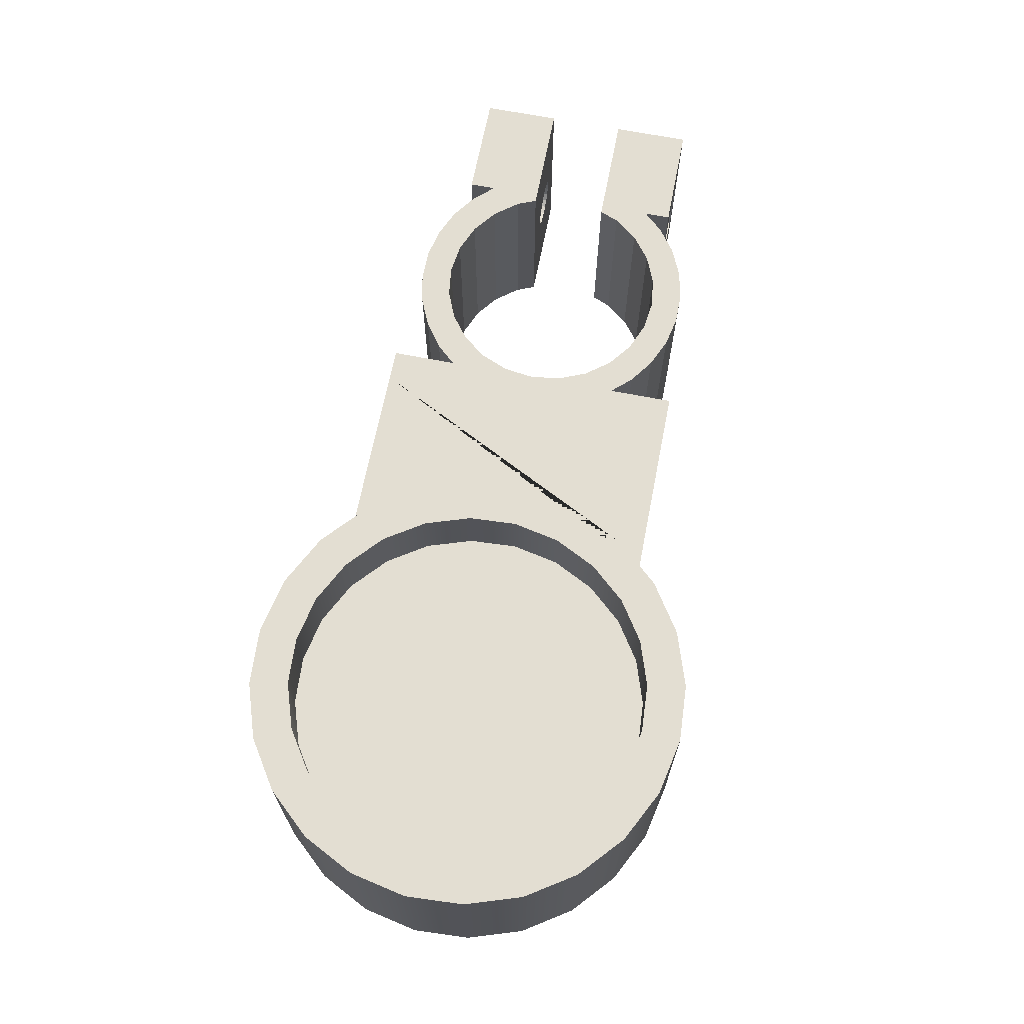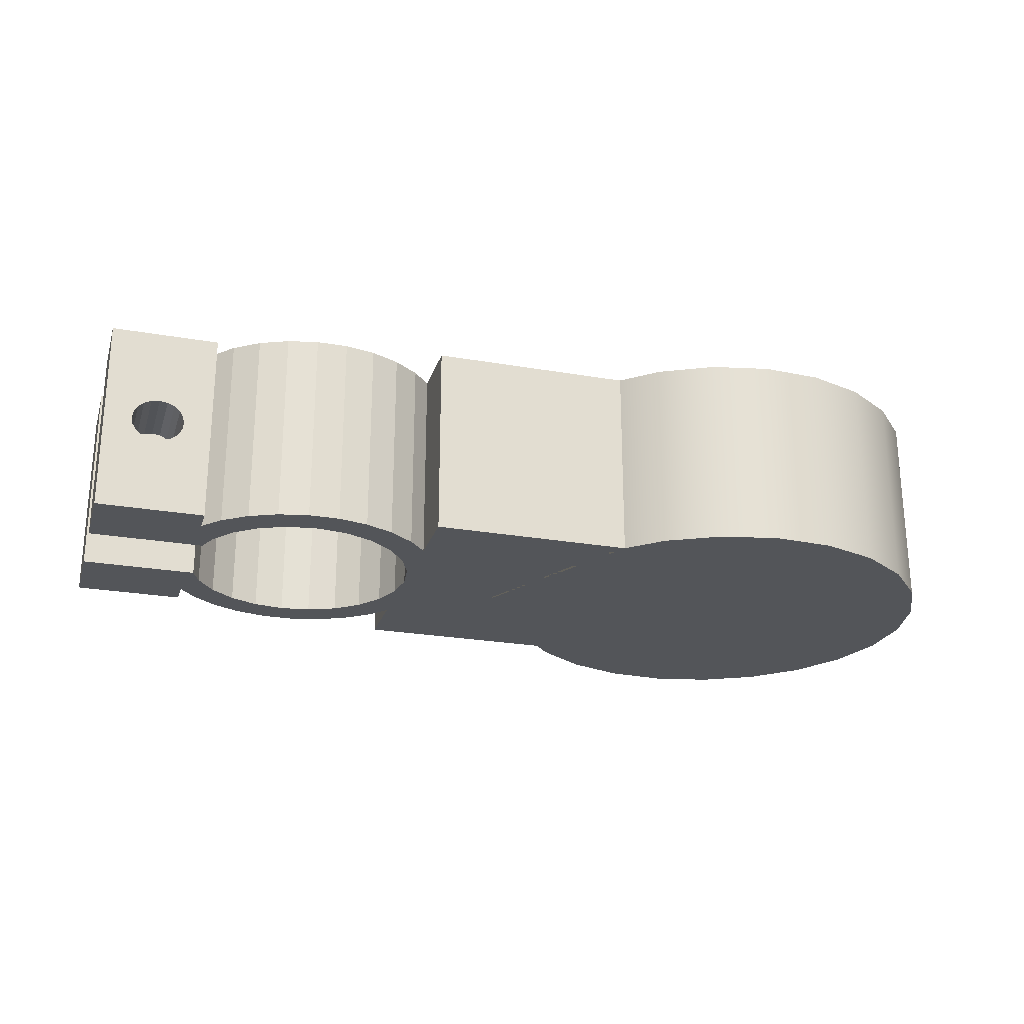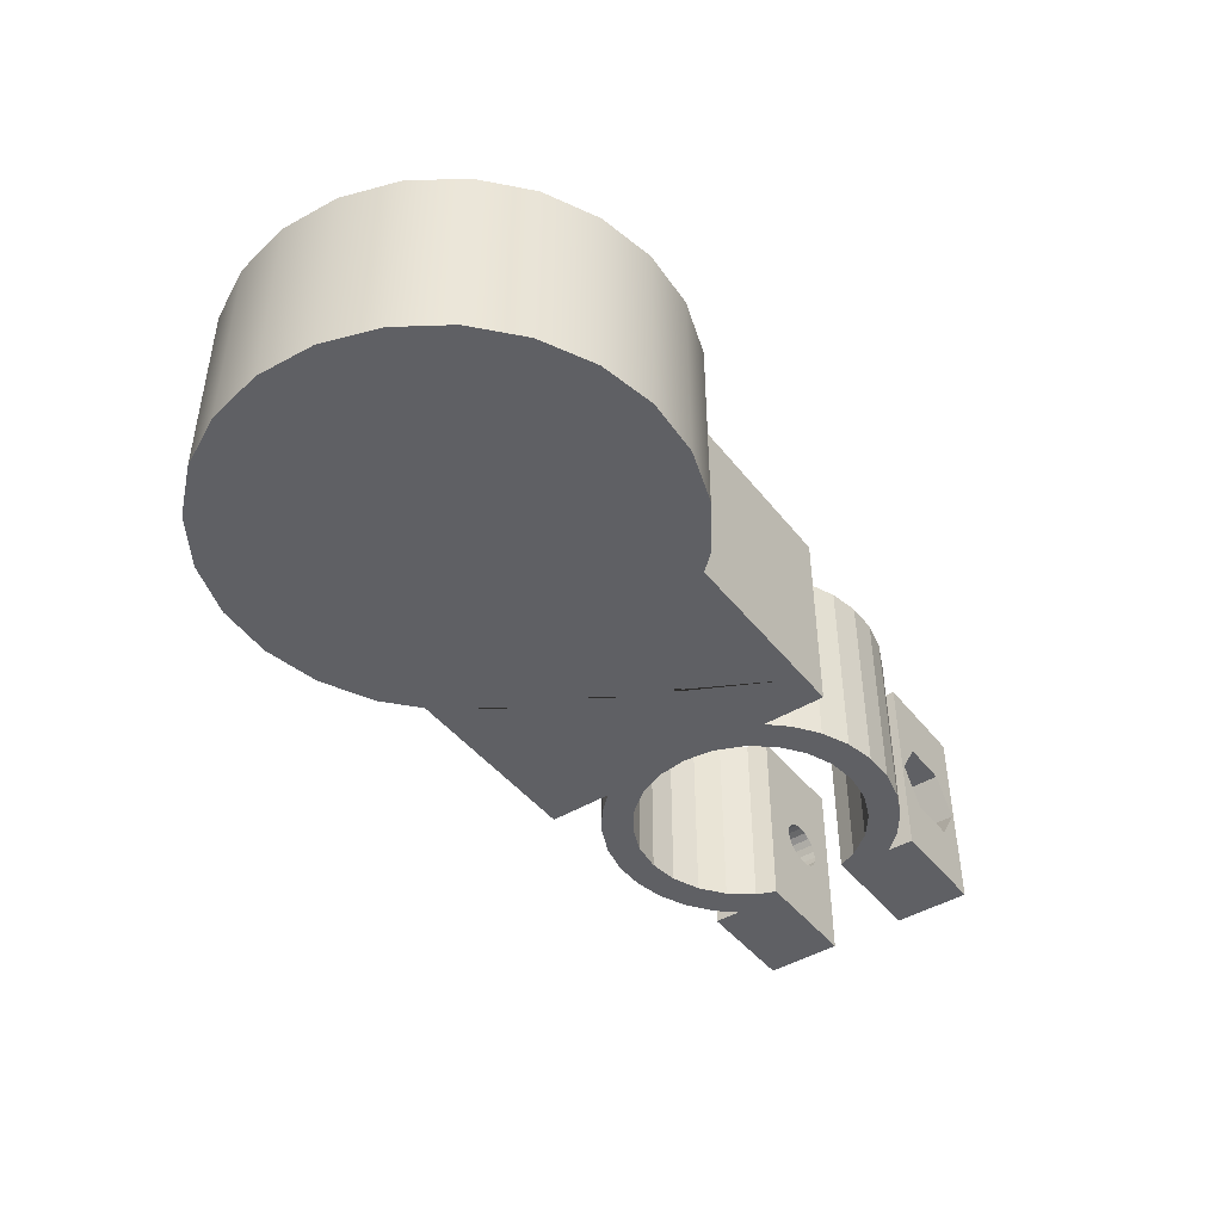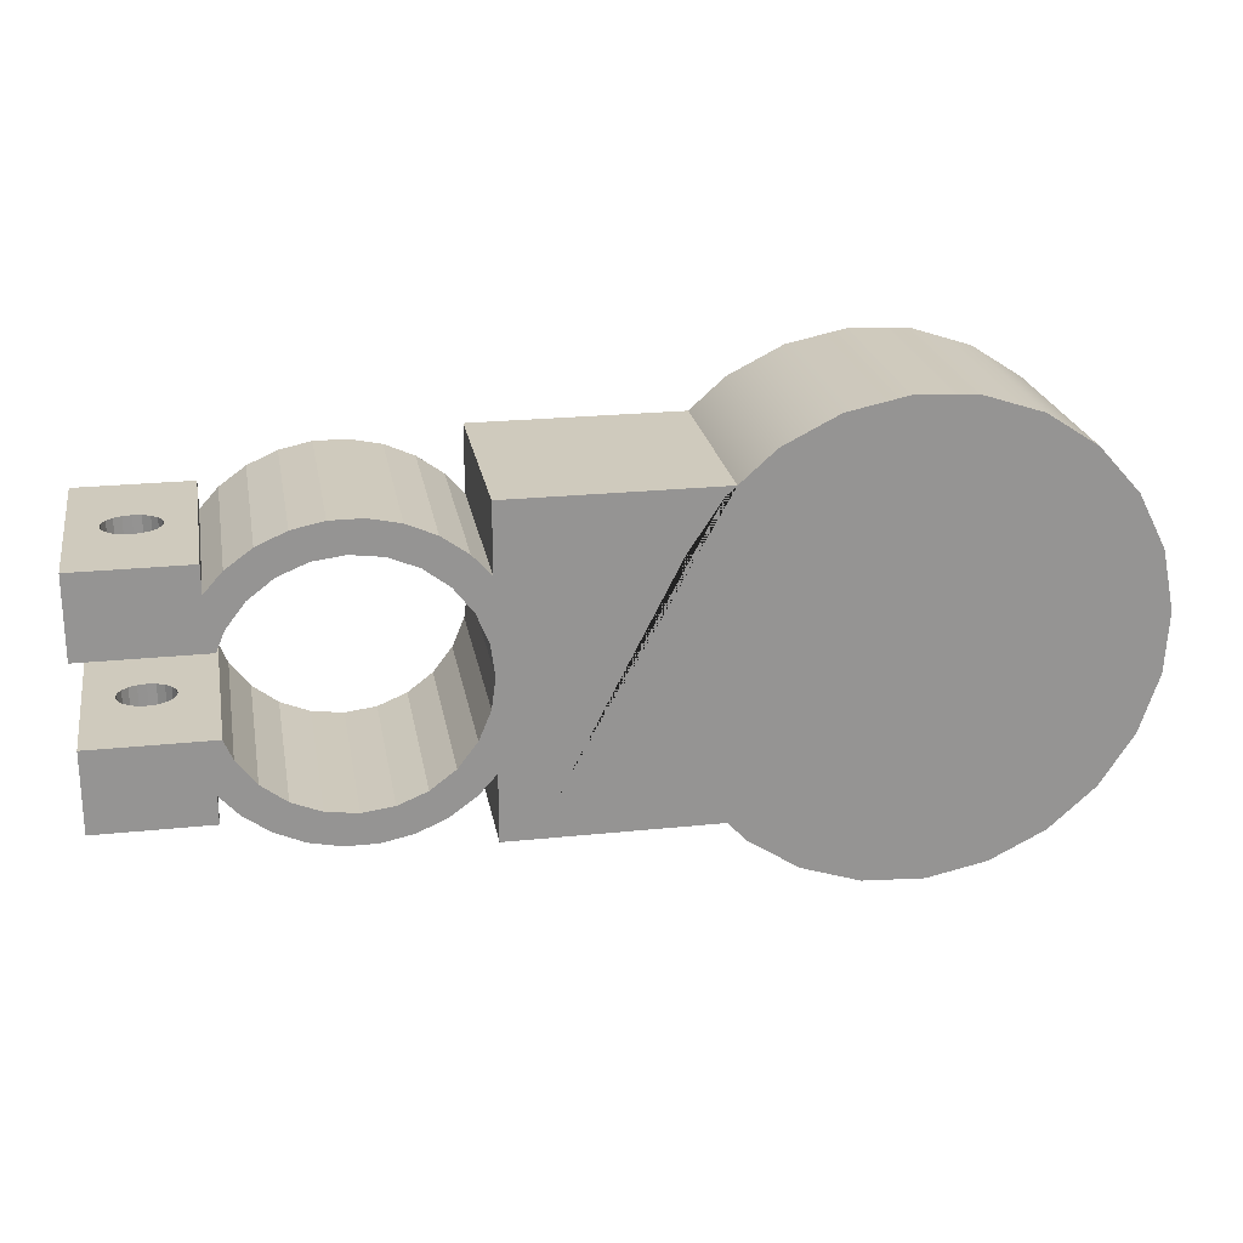
<metadata>
{"format":"obj","ext":"obj","renderer":"f3d","projection":"perspective","resolution":1024,"background":"white","views":[{"elev":67.4,"azim":101.1,"up":"+Y"},{"elev":-24.4,"azim":-16.1,"up":"+Y"},{"elev":-44.5,"azim":125.4,"up":"+Y"},{"elev":23.1,"azim":-10.1,"up":"+Z"}]}
</metadata>
<code>
g Mesh1 Difference Model
v 11.35 -0.01694 -2.397
v 11.68 -0.01694 -2.397
v 11.64 -0.01694 -2.346
v 11.58 -0.01694 -2.24
v 11.56 -0.01694 -2.124
v 11.57 -0.01694 -2.006
v 11.6 -0.01694 -1.894
v 11.67 -0.01694 -1.795
v 11.69 -0.01694 -1.777
v 11.35 -0.01694 -1.777
f 1 2 3 4 5 6 7 8 9 10
v 11.35 0.3834 -2.397
v 11.68 0.3834 -2.397
f 11 12 2 1
v 11.35 0.3834 -1.777
v 11.69 0.3834 -1.777
v 11.67 0.3834 -1.795
v 11.6 0.3834 -1.894
v 11.57 0.3834 -2.006
v 11.56 0.3834 -2.124
v 11.58 0.3834 -2.24
v 11.64 0.3834 -2.346
f 13 14 15 16 17 18 19 20 12 11
f 10 9 14 13
f 8 15 14 9
f 7 16 15 8
f 6 17 16 7
f 5 18 17 6
f 4 19 18 5
f 3 20 19 4
f 3 2 12 20
f 10 13 11 1
g Mesh2 Clamp1 Model
v 10.6 0.3834 -1.854
v 10.6 -0.01694 -1.854
v 10.66 0.1692 -1.854
f 21 22 23
v 10.6 -0.01694 -2.009
f 22 21 24
v 10.6 0.3834 -2.009
f 24 21 25
v 10.82 0.3834 -1.854
f 25 21 26
v 10.69 0.2264 -1.854
f 26 21 27
v 10.68 0.2199 -1.854
f 28 27 21
v 10.68 0.2199 -2.009
f 29 27 28
v 10.69 0.2264 -2.009
f 30 27 29
v 10.71 0.2286 -1.854
f 30 31 27
v 10.71 0.2286 -2.009
f 32 31 30
v 10.73 0.2264 -1.854
f 32 33 31
v 10.73 0.2264 -2.009
f 34 33 32
v 10.74 0.2199 -1.854
f 34 35 33
v 10.74 0.2199 -2.009
f 36 35 34
v 10.75 0.2099 -1.854
f 36 37 35
v 10.75 0.2099 -2.009
f 38 37 36
v 10.76 0.1973 -1.854
f 38 39 37
v 10.76 0.1973 -2.009
f 40 39 38
v 10.76 0.1832 -1.854
f 40 41 39
v 10.76 0.1832 -2.009
f 42 41 40
v 10.76 0.1692 -2.009
f 42 43 41
v 10.83 0.3834 -2.009
f 44 43 42
v 10.83 -0.01694 -2.009
f 44 45 43
v 10.85 -0.01694 -1.971
f 45 44 46
v 10.85 0.3834 -1.971
f 44 47 46
f 47 44 25
f 44 38 25
f 44 40 38
f 40 44 42
f 38 36 25
f 34 25 36
f 34 32 25
f 30 25 32
f 29 25 30
v 10.67 0.2099 -2.009
f 48 25 29
v 10.66 0.1973 -2.009
f 49 25 48
v 10.66 0.1832 -2.009
f 25 49 50
v 10.66 0.1973 -1.854
f 50 49 51
v 10.67 0.2099 -1.854
f 51 49 52
f 49 48 52
f 52 48 28
f 48 29 28
f 21 52 28
f 21 51 52
v 10.66 0.1832 -1.854
f 21 53 51
f 21 23 53
f 53 23 50
v 10.66 0.1692 -2.009
f 23 54 50
v 10.67 0.1566 -1.854
f 23 55 54
f 23 22 55
v 10.68 0.1465 -1.854
f 55 22 56
v 10.82 -0.01694 -1.854
f 56 22 57
f 22 24 57
v 10.82 -0.01694 -1.907
f 57 24 58
f 58 24 45
v 10.67 0.1566 -2.009
f 59 45 24
v 10.68 0.1465 -2.009
f 60 45 59
v 10.69 0.1401 -2.009
f 61 45 60
v 10.71 0.1379 -2.009
f 62 45 61
v 10.73 0.1401 -2.009
f 63 45 62
v 10.74 0.1465 -2.009
f 64 45 63
v 10.75 0.1566 -2.009
f 65 45 64
f 43 45 65
v 10.76 0.1692 -1.854
f 43 65 66
v 10.75 0.1566 -1.854
f 66 65 67
f 65 64 67
v 10.74 0.1465 -1.854
f 67 64 68
f 68 64 63
v 10.73 0.1401 -1.854
f 69 68 63
f 68 69 57
v 10.71 0.1379 -1.854
f 69 70 57
f 70 69 62
f 69 63 62
f 70 62 61
v 10.69 0.1401 -1.854
f 71 70 61
f 70 71 57
f 71 56 57
f 56 71 60
f 71 61 60
f 56 60 59
f 55 56 59
f 55 59 54
f 54 59 24
f 25 54 24
f 25 50 54
f 67 68 57
f 66 67 57
f 41 66 57
f 41 43 66
f 39 41 57
f 26 39 57
f 26 37 39
f 26 35 37
f 26 33 35
f 26 31 33
f 26 27 31
f 26 57 58
v 10.82 0.3834 -1.907
f 72 26 58
f 72 25 26
v 11.08 0.3834 -1.794
f 73 25 72
v 10.99 0.3834 -1.862
f 73 74 25
v 11.14 0.3834 -1.807
f 73 75 74
v 11.14 -0.01694 -1.807
f 75 73 76
v 11.08 -0.01694 -1.794
f 73 77 76
v 11.02 0.3834 -1.794
f 73 78 77
f 78 73 72
v 10.96 0.3834 -1.807
f 79 78 72
v 11.02 -0.01694 -1.794
f 78 79 80
v 10.96 -0.01694 -1.807
f 79 81 80
v 10.9 0.3834 -1.832
f 79 82 81
f 79 72 82
v 10.85 0.3834 -1.868
f 82 72 83
v 10.85 -0.01694 -1.868
f 72 84 83
f 58 84 72
v 10.89 -0.01694 -1.922
f 58 85 84
f 58 46 85
f 58 45 46
f 46 47 85
v 10.89 0.3834 -1.922
f 47 86 85
f 86 47 25
v 10.93 0.3834 -1.885
f 87 86 25
v 10.93 -0.01694 -1.885
f 87 88 86
v 10.99 -0.01694 -1.862
f 87 89 88
f 74 89 87
v 11.05 -0.01694 -1.854
f 74 90 89
v 11.05 0.3834 -1.854
f 91 90 74
v 11.11 -0.01694 -1.862
f 91 92 90
v 11.11 0.3834 -1.862
f 93 92 91
v 11.17 -0.01694 -1.885
f 93 94 92
v 11.17 0.3834 -1.885
f 95 94 93
v 11.22 -0.01694 -1.922
f 95 96 94
v 11.22 0.3834 -1.922
f 97 96 95
v 11.25 -0.01694 -1.971
f 97 98 96
v 11.25 0.3834 -1.971
f 99 98 97
v 11.28 -0.01694 -2.027
f 99 100 98
v 11.28 0.3834 -2.027
f 101 100 99
v 11.28 -0.01694 -2.087
f 101 102 100
v 11.28 0.3834 -2.087
f 103 102 101
v 11.28 0.3834 -2.147
f 103 104 102
v 11.28 0.3834 -2.266
f 103 105 104
v 11.35 0.3834 -2.397
f 103 106 105
v 11.28 0.3834 -1.907
f 107 106 103
v 11.35 0.3834 -1.777
f 108 106 107
v 11.35 -0.01694 -2.397
f 106 108 109
v 11.35 -0.01694 -1.777
f 108 110 109
v 11.28 0.3834 -1.777
f 108 111 110
f 111 108 107
v 11.28 -0.01694 -1.907
f 112 111 107
v 11.28 -0.01694 -1.777
f 113 111 112
f 111 113 110
f 112 110 113
f 100 110 112
f 100 109 110
f 102 109 100
v 11.28 -0.01694 -2.266
f 114 109 102
v 11.28 -0.01694 -2.397
f 114 115 109
f 114 105 115
v 11.25 0.3834 -2.306
f 105 114 116
v 11.25 -0.01694 -2.306
f 114 117 116
v 11.28 -0.01694 -2.147
f 118 117 114
v 11.2 -0.01694 -2.342
f 118 119 117
v 11.25 -0.01694 -2.203
f 120 119 118
v 11.14 -0.01694 -2.367
f 120 121 119
v 11.22 -0.01694 -2.251
f 122 121 120
v 11.08 -0.01694 -2.38
f 122 123 121
v 11.17 -0.01694 -2.288
f 124 123 122
v 11.02 -0.01694 -2.38
f 124 125 123
v 11.11 -0.01694 -2.312
f 126 125 124
v 10.96 -0.01694 -2.367
f 126 127 125
v 10.9 -0.01694 -2.342
f 128 127 126
v 10.9 0.3834 -2.342
f 128 129 127
v 10.85 0.3834 -2.306
f 128 130 129
v 10.85 -0.01694 -2.306
f 131 130 128
v 10.82 0.3834 -2.266
f 131 132 130
v 10.82 -0.01694 -2.266
f 133 132 131
v 10.82 -0.01694 -2.319
f 132 133 134
v 10.6 -0.01694 -2.319
f 133 135 134
v 10.6 -0.01694 -2.164
f 133 136 135
v 10.99 -0.01694 -2.312
f 137 136 133
v 10.93 -0.01694 -2.288
f 138 136 137
v 10.89 -0.01694 -2.251
f 138 139 136
v 10.89 0.3834 -2.251
f 139 138 140
v 10.93 0.3834 -2.288
f 138 141 140
f 138 137 141
v 10.99 0.3834 -2.312
f 137 142 141
v 11.05 -0.01694 -2.319
f 137 143 142
f 128 143 137
f 128 126 143
v 11.05 0.3834 -2.319
f 143 126 144
v 11.11 0.3834 -2.312
f 126 145 144
f 126 124 145
v 11.17 0.3834 -2.288
f 124 146 145
f 124 122 146
v 11.22 0.3834 -2.251
f 122 147 146
f 120 147 122
v 11.25 0.3834 -2.203
f 148 147 120
f 147 148 105
f 104 105 148
f 104 148 118
f 118 148 120
f 102 104 118
f 118 114 102
f 105 116 147
f 146 147 116
v 11.2 0.3834 -2.342
f 116 149 146
f 117 149 116
f 119 149 117
v 11.14 0.3834 -2.367
f 119 150 149
f 121 150 119
v 11.08 0.3834 -2.38
f 121 151 150
f 123 151 121
v 11.02 0.3834 -2.38
f 123 152 151
f 125 152 123
v 10.96 0.3834 -2.367
f 125 153 152
f 127 153 125
f 127 129 153
f 132 153 129
f 132 152 153
f 132 140 152
v 10.6 0.3834 -2.164
f 154 140 132
v 10.85 0.3834 -2.203
f 154 155 140
v 10.83 0.3834 -2.164
f 154 156 155
v 10.69 0.2264 -2.164
f 157 156 154
v 10.71 0.2286 -2.164
f 158 156 157
v 10.73 0.2264 -2.164
f 159 156 158
v 10.74 0.2199 -2.164
f 160 156 159
v 10.75 0.2099 -2.164
f 161 156 160
v 10.76 0.1973 -2.164
f 162 156 161
v 10.83 -0.01694 -2.164
f 163 156 162
v 10.85 -0.01694 -2.203
f 163 164 156
f 136 164 163
f 136 139 164
f 164 139 155
f 139 140 155
f 164 155 156
v 10.69 0.1401 -2.164
f 136 163 165
v 10.71 0.1379 -2.164
f 166 165 163
v 10.69 0.1401 -2.226
f 165 166 167
v 10.71 0.1379 -2.226
f 166 168 167
v 10.73 0.1401 -2.164
f 166 169 168
f 169 166 163
v 10.74 0.1465 -2.164
f 170 169 163
v 10.73 0.1401 -2.226
f 169 170 171
v 10.74 0.1465 -2.226
f 170 172 171
v 10.75 0.1566 -2.164
f 173 172 170
v 10.75 0.1566 -2.226
f 174 172 173
v 10.81 0.1832 -2.226
f 174 175 172
v 10.76 0.1692 -2.226
f 176 175 174
v 10.76 0.1832 -2.226
f 177 175 176
v 10.76 0.1973 -2.226
f 178 175 177
v 10.75 0.2099 -2.226
f 179 175 178
v 10.74 0.2199 -2.226
f 180 175 179
v 10.76 0.2584 -2.226
f 181 175 180
v 10.76 0.2584 -2.319
f 182 175 181
v 10.81 0.1832 -2.319
f 183 175 182
v 10.76 0.1081 -2.319
f 183 184 175
f 134 184 183
v 10.66 0.1081 -2.319
f 184 134 185
f 135 185 134
v 10.61 0.1832 -2.319
f 135 186 185
v 10.6 0.3834 -2.319
f 135 187 186
f 135 154 187
f 136 154 135
v 10.66 0.1832 -2.164
f 136 188 154
v 10.66 0.1692 -2.164
f 136 189 188
v 10.67 0.1566 -2.164
f 136 190 189
v 10.68 0.1465 -2.164
f 136 191 190
f 136 165 191
v 10.68 0.1465 -2.226
f 191 165 192
f 165 167 192
v 10.76 0.1081 -2.226
f 167 193 192
f 168 193 167
f 171 193 168
f 172 193 171
f 172 175 193
f 175 184 193
f 193 184 185
v 10.66 0.1081 -2.226
f 194 193 185
f 192 193 194
v 10.67 0.1566 -2.226
f 195 192 194
f 191 192 195
f 190 191 195
v 10.66 0.1692 -2.226
f 190 195 196
f 196 195 194
v 10.66 0.1832 -2.226
f 196 194 197
v 10.61 0.1832 -2.226
f 197 194 198
f 198 194 186
f 194 185 186
v 10.66 0.2584 -2.226
f 198 186 199
v 10.66 0.2584 -2.319
f 186 200 199
f 186 187 200
f 200 187 182
v 10.82 0.3834 -2.319
f 182 187 201
f 201 187 154
f 154 132 201
f 201 132 134
f 134 183 201
f 182 201 183
f 182 181 200
f 200 181 199
f 181 180 199
v 10.73 0.2264 -2.226
f 180 202 199
f 180 160 202
f 180 161 160
f 179 161 180
f 179 162 161
f 178 162 179
v 10.76 0.1832 -2.164
f 178 203 162
f 177 203 178
f 177 176 203
v 10.76 0.1692 -2.164
f 203 176 204
f 176 174 204
f 204 174 173
f 204 173 163
f 173 170 163
f 203 204 163
f 163 162 203
f 202 160 159
v 10.71 0.2286 -2.226
f 202 159 205
f 205 159 158
v 10.69 0.2264 -2.226
f 205 158 206
f 206 158 157
v 10.68 0.2199 -2.226
f 206 157 207
v 10.68 0.2199 -2.164
f 207 157 208
f 208 157 154
v 10.67 0.2099 -2.164
f 209 208 154
v 10.67 0.2099 -2.226
f 209 210 208
v 10.66 0.1973 -2.226
f 211 210 209
f 199 210 211
f 199 207 210
f 207 199 206
f 206 199 205
f 205 199 202
f 210 207 208
f 197 199 211
f 199 197 198
v 10.66 0.1973 -2.164
f 197 211 212
f 212 211 209
f 212 209 154
f 188 212 154
f 188 197 212
f 188 189 197
f 189 196 197
f 189 190 196
f 169 171 168
f 140 141 152
f 151 152 141
f 151 141 142
f 142 144 151
f 143 144 142
f 150 151 144
f 144 145 150
f 149 150 145
f 145 146 149
f 132 129 130
f 128 137 131
f 137 133 131
v 11.28 0.3834 -2.397
f 115 105 213
f 213 105 106
f 109 213 106
f 115 213 109
f 100 112 98
v 11.25 -0.01694 -1.868
f 214 98 112
f 214 96 98
f 96 214 94
v 11.2 -0.01694 -1.832
f 215 94 214
f 94 215 92
f 76 92 215
f 76 90 92
f 84 90 76
f 84 89 90
f 84 88 89
f 85 88 84
f 86 88 85
v 10.9 -0.01694 -1.832
f 84 76 216
f 216 76 77
f 216 77 81
f 77 80 81
f 78 80 77
f 82 216 81
f 82 83 216
f 83 84 216
f 75 76 215
v 11.2 0.3834 -1.832
f 217 75 215
f 75 217 91
f 93 91 217
f 217 95 93
v 11.25 0.3834 -1.868
f 217 218 95
f 218 217 214
f 217 215 214
f 218 214 112
f 107 218 112
f 97 218 107
f 97 95 218
f 107 99 97
f 101 99 107
f 103 101 107
f 91 74 75
f 74 87 25
f 53 50 51
g Mesh3 Seat1 Model
v 12.16 0.3834 -2.518
v 12.27 0.3834 -2.464
v 12.27 -0.01694 -2.464
v 12.16 -0.01694 -2.518
f 219 220 221 222
v 12.22 0.3834 -2.398
f 219 223 220
v 12.14 0.3844 -2.442
f 219 224 223
v 12.05 0.3834 -2.542
f 225 224 219
v 12.04 0.3844 -2.462
f 225 226 224
v 11.94 0.3844 -2.457
f 225 227 226
v 11.93 0.3834 -2.535
f 228 227 225
v 11.85 0.3844 -2.426
f 228 229 227
v 11.82 0.3834 -2.499
f 230 229 228
v 11.77 0.3844 -2.373
f 230 231 229
v 11.72 0.3834 -2.434
f 232 231 230
v 11.7 0.3844 -2.3
f 232 233 231
v 11.66 0.3844 -2.214
f 232 234 233
v 11.64 0.3834 -2.346
f 235 234 232
v 11.64 0.3844 -2.118
f 234 235 236
v 11.6 0.3834 -1.894
f 235 237 236
f 19 237 235
v 11.57 0.3834 -2.006
f 19 238 237
v 11.56 0.3834 -2.124
f 238 19 239
v 11.58 -0.01694 -2.24
v 11.56 -0.01694 -2.124
f 239 19 240 241
v 11.64 -0.01694 -2.346
f 19 235 242 240
v 11.72 -0.01694 -2.434
f 235 232 243 242
v 11.82 -0.01694 -2.499
f 232 230 244 243
v 11.93 -0.01694 -2.535
f 230 228 245 244
v 12.05 -0.01694 -2.542
f 228 225 246 245
f 225 219 222 246
v 12.31 -0.01694 -1.747
v 12.21 -0.01694 -1.682
v 12.1 -0.01694 -1.645
v 11.98 -0.01694 -1.638
v 11.86 -0.01694 -1.663
v 11.76 -0.01694 -1.716
v 11.6 -0.01694 -1.894
v 11.57 -0.01694 -2.006
v 12.36 -0.01694 -2.386
v 12.42 -0.01694 -2.287
v 12.46 -0.01694 -2.174
v 12.46 -0.01694 -2.056
v 12.44 -0.01694 -1.94
v 12.39 -0.01694 -1.835
f 247 248 249 250 251 252 8 253 254 241 240 242 243 244 245 246 222 221 255 256 257 258 259 260
v 12.31 0.3834 -1.747
v 12.21 0.3834 -1.682
f 261 262 248 247
v 12.25 0.3834 -1.807
f 263 262 261
v 12.17 0.3834 -1.754
f 264 262 263
v 12.1 0.3834 -1.645
f 264 265 262
v 12.08 0.3844 -1.724
f 266 265 264
v 11.98 0.3844 -1.718
f 267 265 266
v 11.98 0.3834 -1.638
f 267 268 265
v 11.89 0.3844 -1.738
f 269 268 267
v 11.86 0.3834 -1.663
f 269 270 268
v 11.8 0.3844 -1.782
f 271 270 269
v 11.76 0.3834 -1.716
f 271 272 270
v 11.73 0.3844 -1.847
f 273 272 271
v 11.68 0.3844 -1.929
f 274 272 273
v 11.67 0.3834 -1.795
f 274 275 272
v 11.65 0.3844 -2.021
f 276 275 274
f 276 237 275
f 236 237 276
v 11.65 0.252 -2.021
v 11.64 0.252 -2.118
f 236 276 277 278
v 11.68 0.252 -1.929
f 276 274 279 277
v 11.73 0.252 -1.847
f 274 273 280 279
v 11.8 0.252 -1.782
f 273 271 281 280
v 11.89 0.252 -1.738
f 271 269 282 281
v 11.98 0.252 -1.718
f 269 267 283 282
v 12.08 0.252 -1.724
f 267 266 284 283
v 12.17 0.251 -1.754
f 266 264 285 284
v 12.25 0.251 -1.808
f 264 263 286 285
v 12.32 0.3834 -1.88
v 12.32 0.251 -1.88
f 263 287 288 286
f 263 261 287
v 12.39 0.3834 -1.835
f 287 261 289
f 289 261 247 260
v 12.44 0.3834 -1.94
f 290 289 260 259
v 12.42 0.3834 -2.287
f 291 289 290
v 12.38 0.3844 -2.062
f 291 292 289
v 12.38 0.3844 -2.159
f 291 293 292
v 12.36 0.3834 -2.386
f 294 293 291
v 12.35 0.3844 -2.252
f 294 295 293
v 12.29 0.3834 -2.333
f 294 296 295
f 220 296 294
f 220 223 296
v 12.22 0.251 -2.398
v 12.29 0.251 -2.333
f 296 223 297 298
v 12.13 0.252 -2.442
f 223 224 299 297
v 12.04 0.252 -2.462
f 224 226 300 299
v 11.94 0.252 -2.457
f 226 227 301 300
v 11.85 0.252 -2.426
f 227 229 302 301
v 11.77 0.252 -2.373
f 229 231 303 302
v 11.7 0.252 -2.3
f 231 233 304 303
v 11.66 0.252 -2.214
f 233 234 305 304
f 234 236 278 305
v 12.36 0.252 -1.967
v 12.38 0.252 -2.062
v 12.38 0.252 -2.159
v 12.35 0.252 -2.252
f 288 306 307 308 309 298 297 299 300 301 302 303 304 305 278 277 279 280 281 282 283 284 285 286
v 12.36 0.3844 -1.967
f 287 310 306 288
f 287 289 310
f 310 289 292
f 310 292 307 306
f 292 293 308 307
f 293 295 309 308
f 295 296 298 309
f 220 294 255 221
f 294 291 256 255
v 12.46 0.3834 -2.174
f 291 311 257 256
f 291 290 311
v 12.46 0.3834 -2.056
f 311 290 312
f 312 290 259 258
f 311 312 258 257
f 275 237 253 8
f 237 238 254 253
f 238 239 241 254
f 272 275 8 252
f 270 272 252 251
f 268 270 251 250
f 265 268 250 249
f 262 265 249 248

</code>
